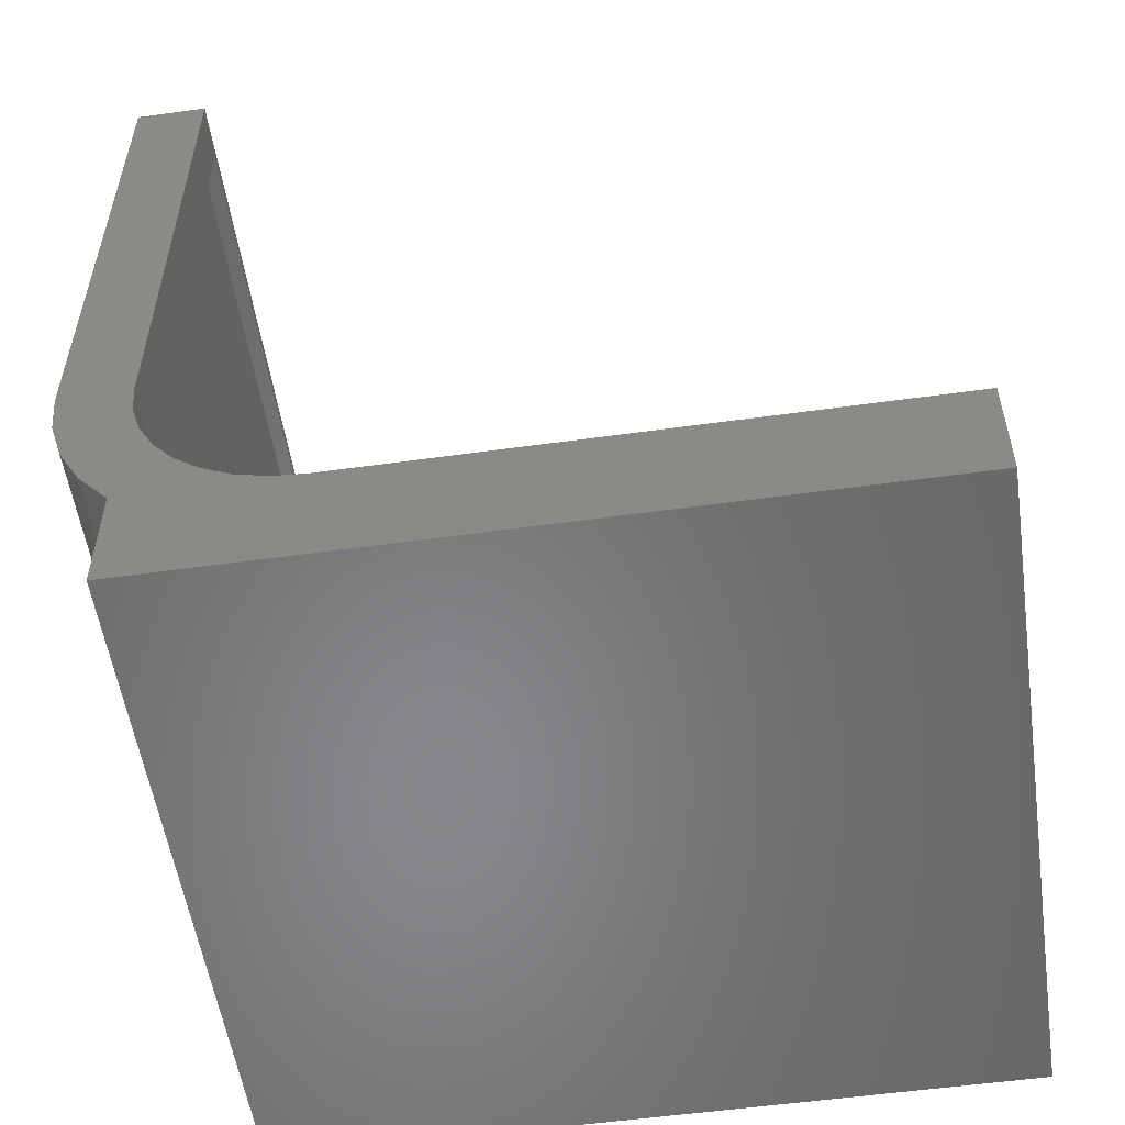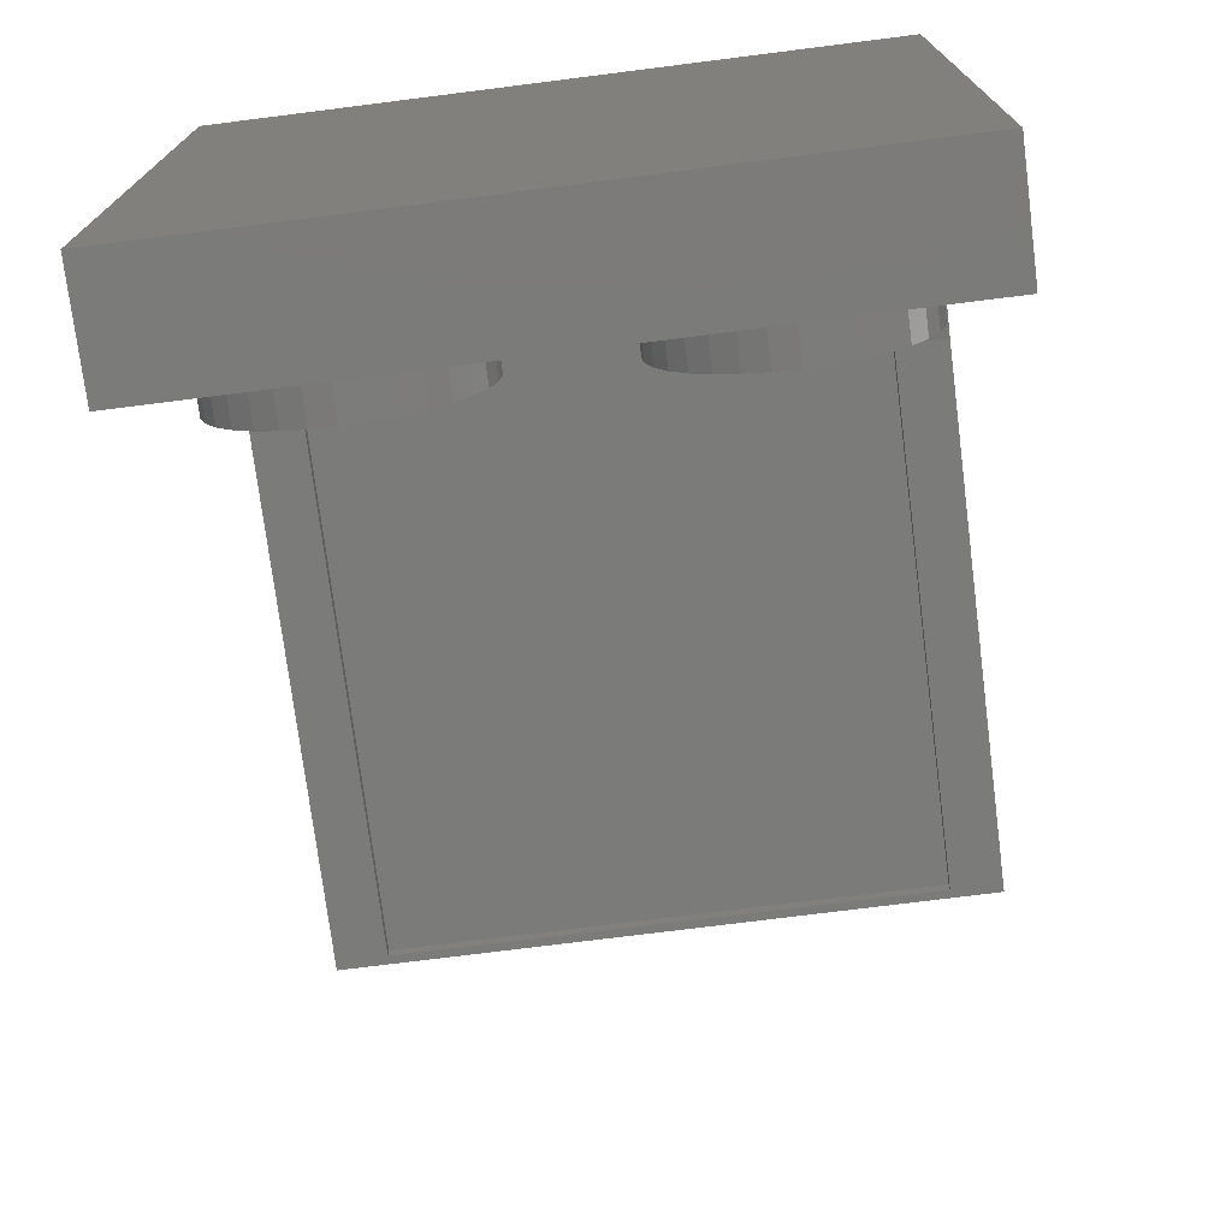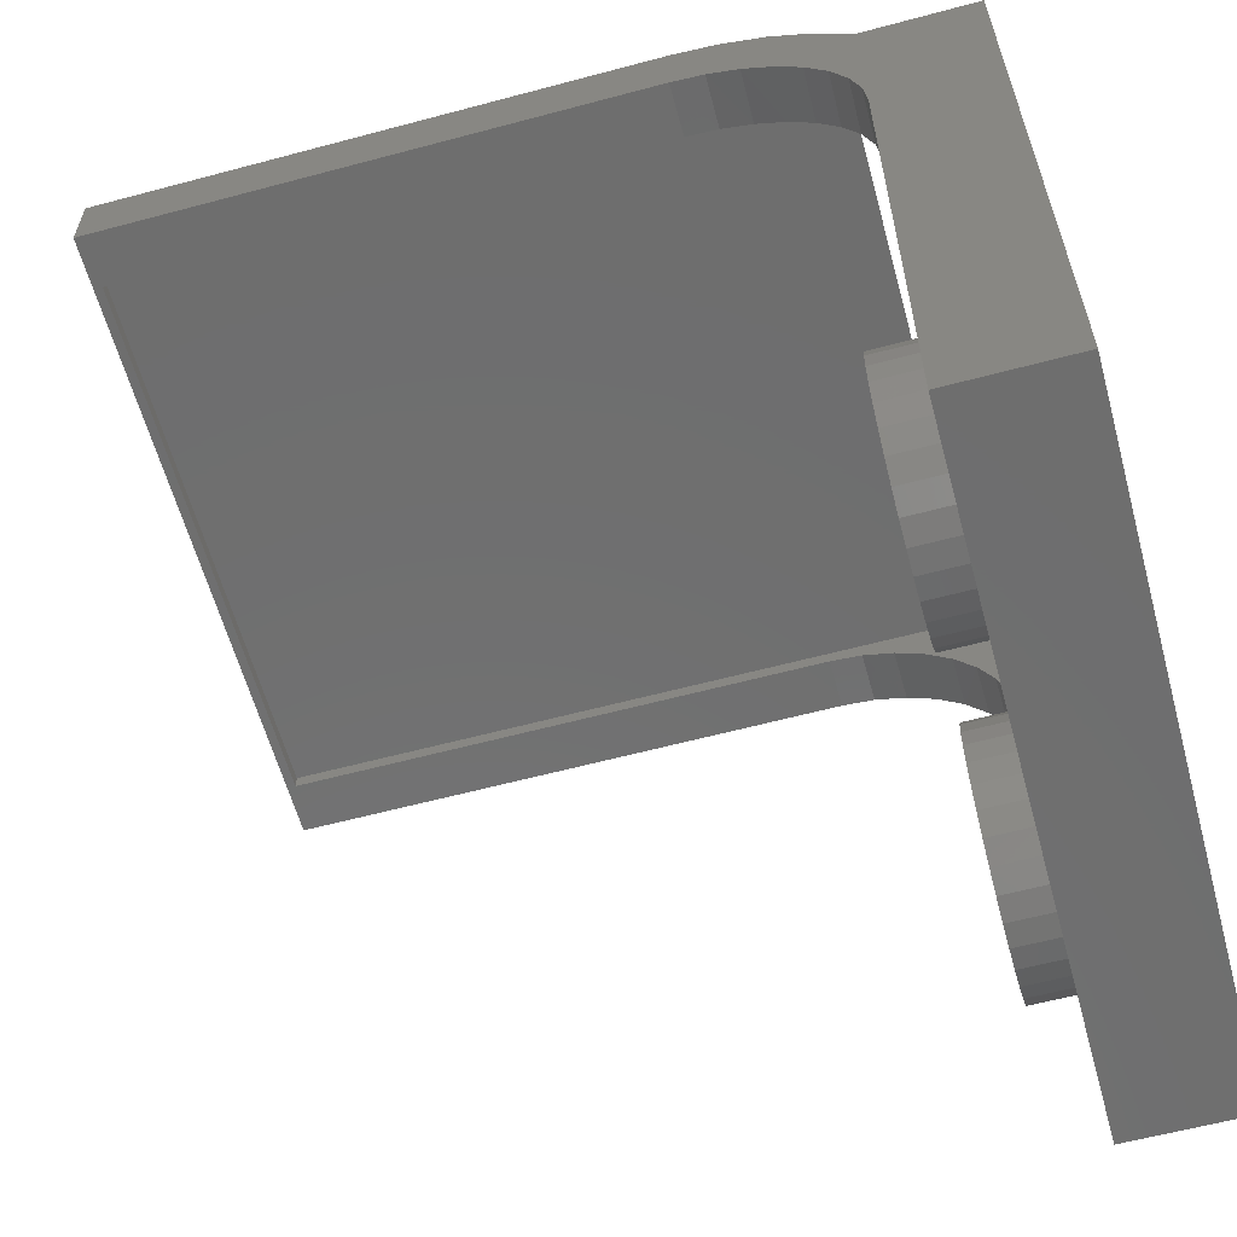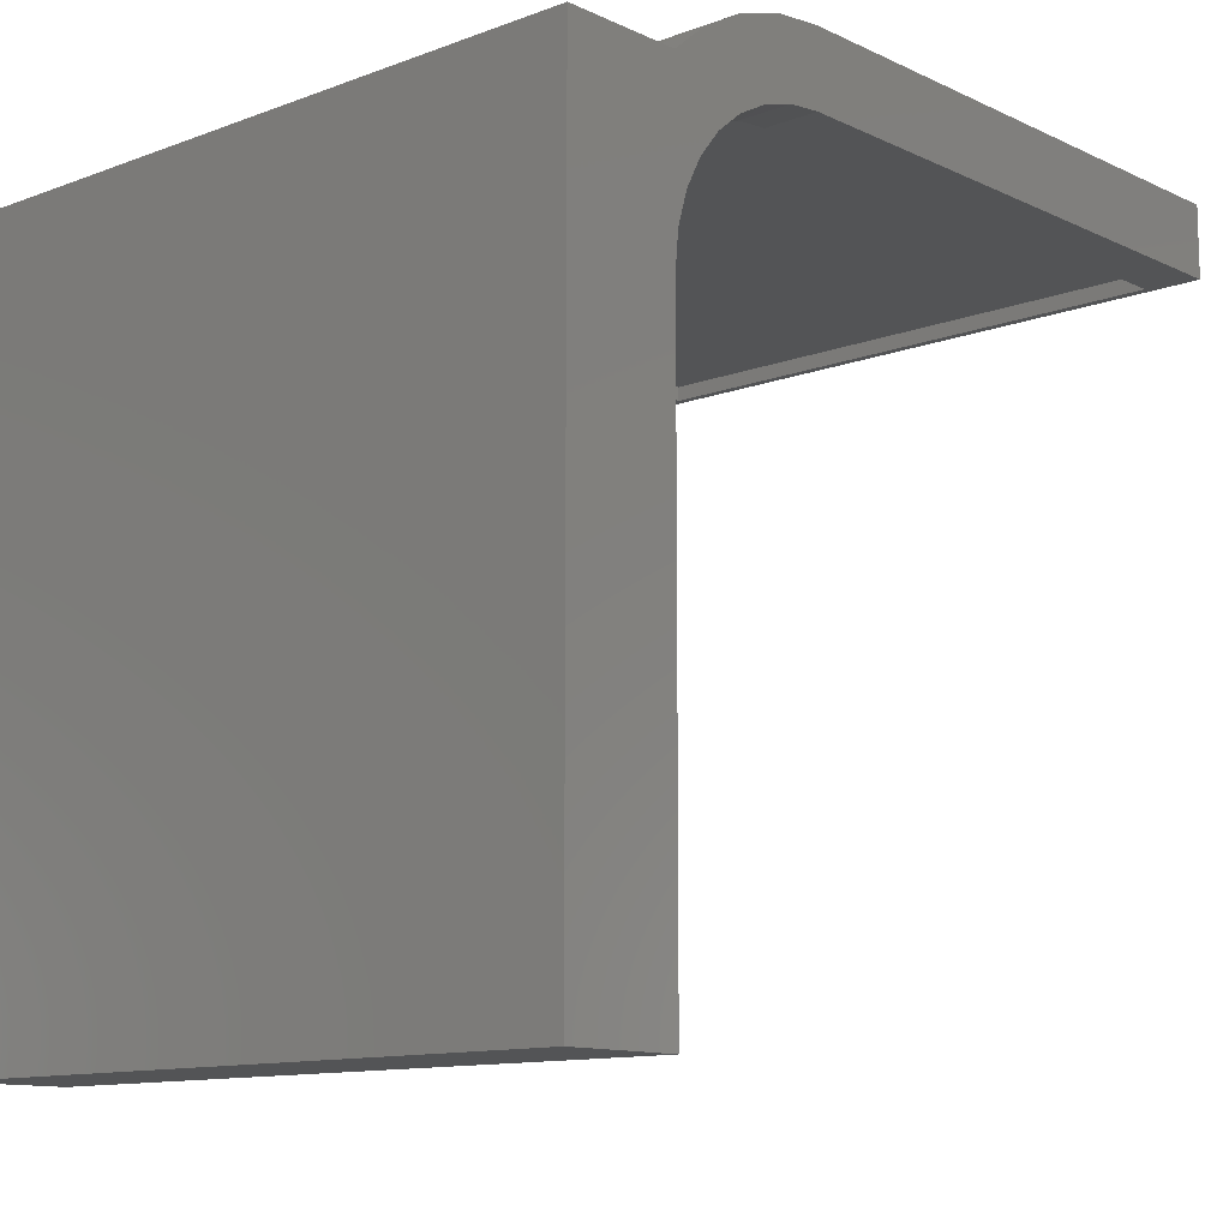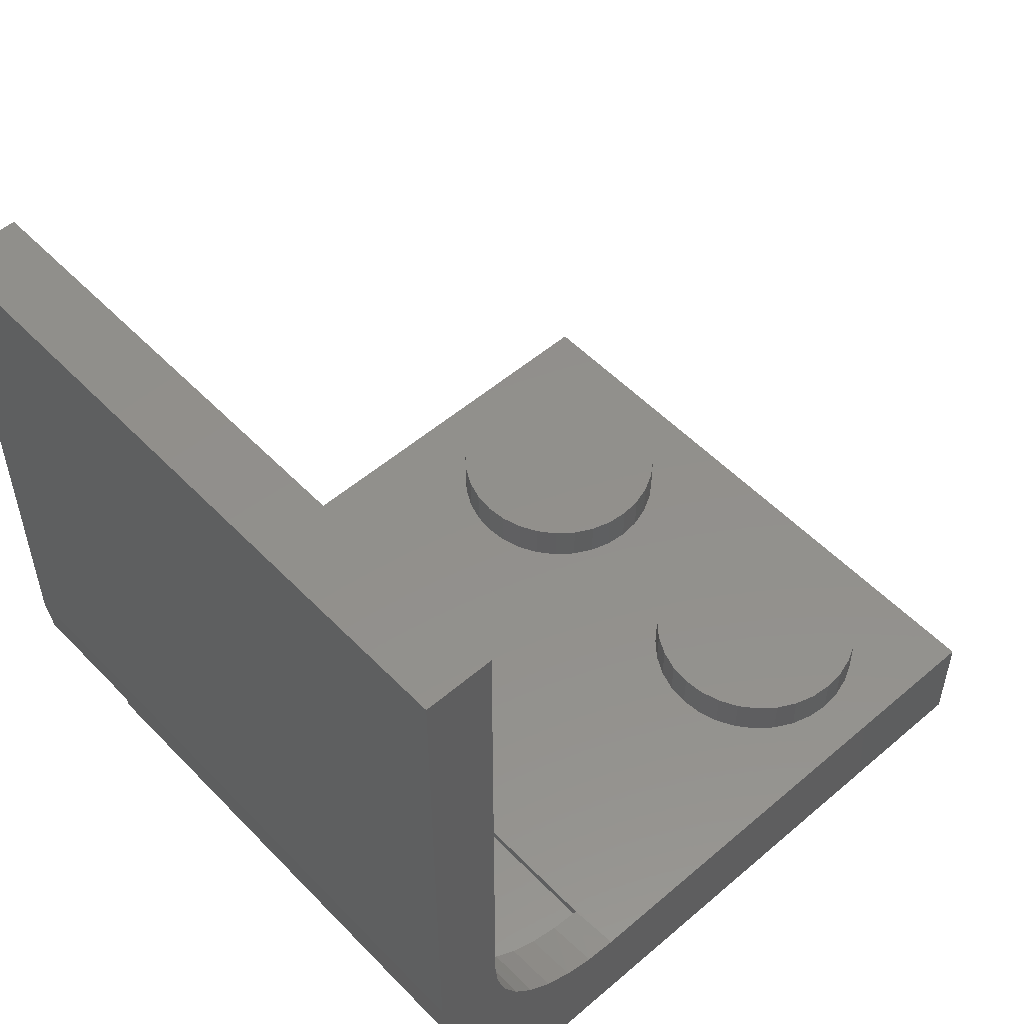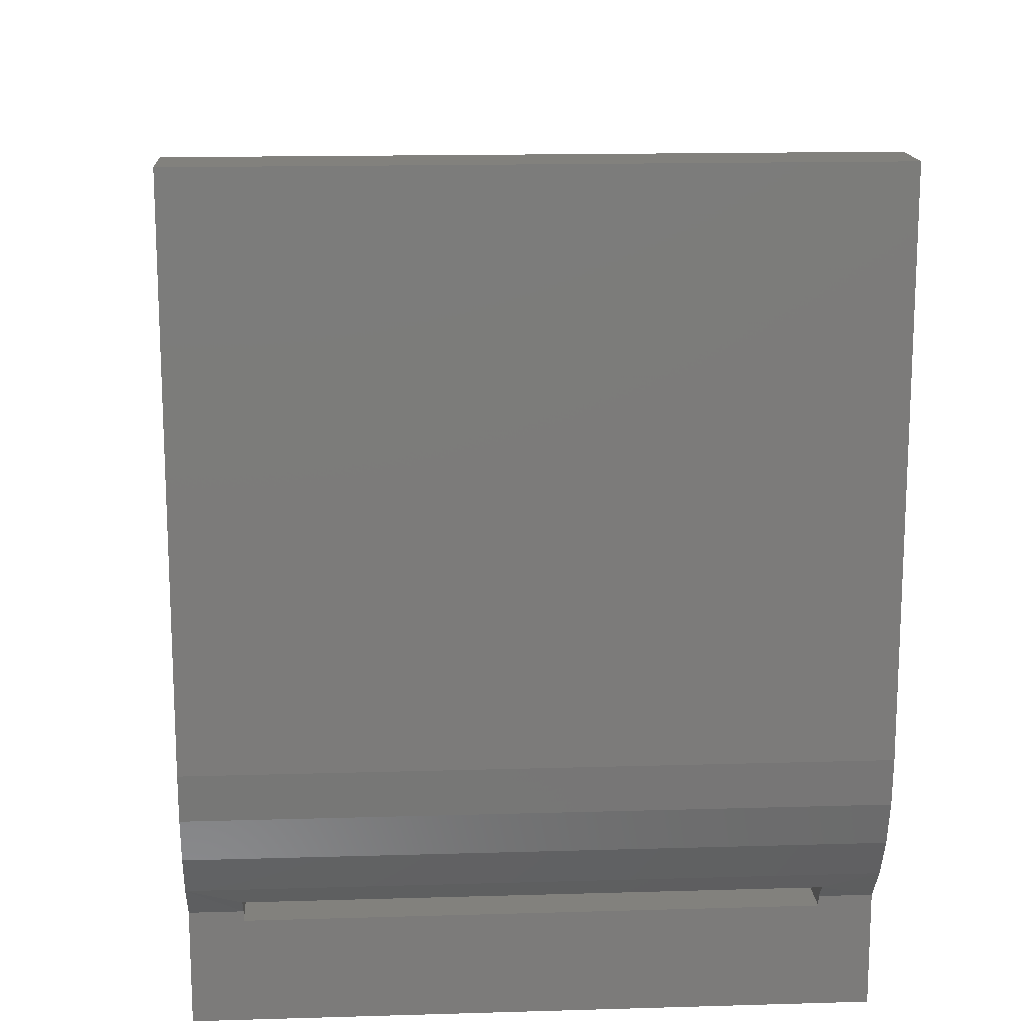
<metadata>
{"format":"stl","ext":"stl","renderer":"f3d","projection":"perspective","resolution":1024,"background":"white","views":[{"elev":-54.6,"azim":-81.6,"up":"+Z"},{"elev":-74.2,"azim":-172.8,"up":"+Y"},{"elev":-60.4,"azim":105.3,"up":"+Y"},{"elev":-11.7,"azim":-138.1,"up":"+Y"},{"elev":53.1,"azim":-132.5,"up":"+Z"},{"elev":15.3,"azim":176.4,"up":"+Z"}]}
</metadata>
<code>
# stl→obj: 196 verts, 392 faces
v -0.25 0.2958 0.05576
v -0.25 0.309 0.07001
v -0.25 0.205 0.06794
v -0.25 0.1773 0.05911
v -0.25 0.1484 0.05578
v -0.25 0.1484 0.04688
v -0.25 0.2958 0.04688
v -0.25 0.309 0.6953
v -0.25 0.2958 0.6953
v -0.25 0.2958 0.2058
v -0.25 0.293 0.1768
v -0.25 0.2846 0.149
v -0.25 0.2711 0.1232
v -0.25 0.2528 0.1006
v -0.25 0.2305 0.08196
v -0.2969 0.2958 0.05576
v -0.2969 0.2958 -0.04688
v -0.2969 0.1458 0.05576
v -0.2969 0.1751 0.05864
v -0.2969 0.2032 0.06717
v -0.2969 0.2291 0.08104
v -0.2969 0.3224 0.08783
v -0.2969 0.2705 0.1224
v -0.2969 0.2844 0.1484
v -0.2969 0.3423 0.1245
v -0.2969 0.2929 0.1765
v -0.2969 0.3546 0.1643
v -0.2969 0.2958 0.2058
v -0.2969 0.359 0.2058
v -0.2969 0.2958 0.7031
v -0.2969 0.359 0.7031
v -0.2969 0.2519 0.09969
v -0.2969 -0.3516 0.05576
v -0.2969 -0.3516 -0.04688
v 0.25 0.2958 0.05576
v 0.25 0.2958 0.04688
v 0.25 0.1484 0.04688
v 0.25 0.1484 0.05578
v 0.25 0.1773 0.05911
v 0.25 0.205 0.06794
v 0.25 0.309 0.07001
v 0.25 0.2305 0.08196
v 0.25 0.2528 0.1006
v 0.25 0.2711 0.1232
v 0.25 0.2846 0.149
v 0.25 0.293 0.1768
v 0.25 0.2958 0.2058
v 0.25 0.2958 0.6953
v 0.25 0.309 0.6953
v 0.2969 0.2958 0.05576
v 0.2969 0.3224 0.08783
v 0.2969 0.2291 0.08104
v 0.2969 0.2032 0.06717
v 0.2969 0.1751 0.05864
v 0.2969 0.1458 0.05576
v 0.2969 0.2958 -0.04688
v 0.2969 0.359 0.7031
v 0.2969 0.2958 0.7031
v 0.2969 0.359 0.2058
v 0.2969 0.2958 0.2058
v 0.2969 0.3546 0.1643
v 0.2969 0.2929 0.1765
v 0.2969 0.3423 0.1245
v 0.2969 0.2844 0.1484
v 0.2969 0.2705 0.1224
v 0.2969 0.2519 0.09969
v 0.2969 -0.3516 0.05576
v 0.2969 -0.3516 -0.04688
v -0.1495 -0.3058 0.05576
v 0.1495 -0.3058 0.05576
v 0.1295 -0.3038 0.05576
v -0.1295 -0.3038 0.05576
v 0.1102 -0.2979 0.05576
v -0.1102 -0.2979 0.05576
v 0.09249 -0.2885 0.05576
v -0.09249 -0.2885 0.05576
v -0.09249 -0.1178 0.05576
v 0.1102 -0.1083 0.05576
v -0.1102 -0.1083 0.05576
v 0.1295 -0.1025 0.05576
v -0.1295 -0.1025 0.05576
v 0.1495 -0.1005 0.05576
v -0.1495 -0.1005 0.05576
v 0.2502 -0.1831 0.05576
v 0.2521 -0.2031 0.05576
v 0.2502 -0.2231 0.05576
v 0.2443 -0.2424 0.05576
v 0.2348 -0.2601 0.05576
v 0.2221 -0.2757 0.05576
v 0.2065 -0.2885 0.05576
v 0.1888 -0.2979 0.05576
v 0.1695 -0.3038 0.05576
v -0.2502 -0.1831 0.05576
v -0.2443 -0.1638 0.05576
v -0.2348 -0.1461 0.05576
v -0.2221 -0.1306 0.05576
v -0.2065 -0.1178 0.05576
v -0.1888 -0.1083 0.05576
v -0.1695 -0.1025 0.05576
v -0.1695 -0.3038 0.05576
v -0.1888 -0.2979 0.05576
v -0.2065 -0.2885 0.05576
v -0.2221 -0.2757 0.05576
v -0.2348 -0.2601 0.05576
v -0.2443 -0.2424 0.05576
v -0.2502 -0.2231 0.05576
v -0.2521 -0.2031 0.05576
v 0.1695 -0.1025 0.05576
v 0.1888 -0.1083 0.05576
v 0.2065 -0.1178 0.05576
v 0.2221 -0.1306 0.05576
v 0.2348 -0.1461 0.05576
v 0.2443 -0.1638 0.05576
v -0.07694 -0.2757 0.05576
v 0.07694 -0.2757 0.05576
v -0.06417 -0.2601 0.05576
v 0.06417 -0.2601 0.05576
v -0.05469 -0.2424 0.05576
v 0.05469 -0.2424 0.05576
v -0.04885 -0.2231 0.05576
v 0.04885 -0.2231 0.05576
v -0.04688 -0.2031 0.05576
v 0.04688 -0.2031 0.05576
v -0.04885 -0.1831 0.05576
v 0.04885 -0.1831 0.05576
v -0.05469 -0.1638 0.05576
v 0.05469 -0.1638 0.05576
v -0.06417 -0.1461 0.05576
v 0.06417 -0.1461 0.05576
v -0.07694 -0.1306 0.05576
v 0.07694 -0.1306 0.05576
v 0.09249 -0.1178 0.05576
v -0.1695 -0.1025 0.09375
v -0.1295 -0.1025 0.09375
v -0.1495 -0.1005 0.09375
v -0.1888 -0.1083 0.09375
v -0.1102 -0.1083 0.09375
v -0.2065 -0.1178 0.09375
v -0.09249 -0.1178 0.09375
v -0.09249 -0.2885 0.09375
v -0.1888 -0.2979 0.09375
v -0.1102 -0.2979 0.09375
v -0.1695 -0.3038 0.09375
v -0.1295 -0.3038 0.09375
v -0.1495 -0.3058 0.09375
v -0.07694 -0.1306 0.09375
v -0.2221 -0.1306 0.09375
v -0.06417 -0.1461 0.09375
v -0.2348 -0.1461 0.09375
v -0.05469 -0.1638 0.09375
v -0.2443 -0.1638 0.09375
v -0.04885 -0.1831 0.09375
v -0.2502 -0.1831 0.09375
v -0.04688 -0.2031 0.09375
v -0.2521 -0.2031 0.09375
v -0.04885 -0.2231 0.09375
v -0.2502 -0.2231 0.09375
v -0.05469 -0.2424 0.09375
v -0.2443 -0.2424 0.09375
v -0.06417 -0.2601 0.09375
v -0.2348 -0.2601 0.09375
v -0.07694 -0.2757 0.09375
v -0.2221 -0.2757 0.09375
v -0.2065 -0.2885 0.09375
v 0.04688 -0.2031 0.09375
v 0.04885 -0.1831 0.09375
v 0.05469 -0.1638 0.09375
v 0.06417 -0.1461 0.09375
v 0.07694 -0.1306 0.09375
v 0.09249 -0.1178 0.09375
v 0.1102 -0.1083 0.09375
v 0.1295 -0.1025 0.09375
v 0.1495 -0.1005 0.09375
v 0.1695 -0.1025 0.09375
v 0.1888 -0.1083 0.09375
v 0.2065 -0.1178 0.09375
v 0.2221 -0.1306 0.09375
v 0.2348 -0.1461 0.09375
v 0.2443 -0.1638 0.09375
v 0.2502 -0.1831 0.09375
v 0.2521 -0.2031 0.09375
v 0.2502 -0.2231 0.09375
v 0.2443 -0.2424 0.09375
v 0.2348 -0.2601 0.09375
v 0.2221 -0.2757 0.09375
v 0.2065 -0.2885 0.09375
v 0.1888 -0.2979 0.09375
v 0.1695 -0.3038 0.09375
v 0.1495 -0.3058 0.09375
v 0.1295 -0.3038 0.09375
v 0.1102 -0.2979 0.09375
v 0.09249 -0.2885 0.09375
v 0.07694 -0.2757 0.09375
v 0.06417 -0.2601 0.09375
v 0.05469 -0.2424 0.09375
v 0.04885 -0.2231 0.09375
f 1 2 3
f 1 3 4
f 1 4 5
f 1 5 6
f 1 6 7
f 2 8 9
f 2 9 10
f 2 10 11
f 2 11 12
f 2 12 13
f 2 13 14
f 2 14 15
f 2 15 3
f 16 17 18
f 16 18 19
f 16 19 20
f 16 20 21
f 16 21 22
f 23 24 25
f 25 24 26
f 25 26 27
f 27 26 28
f 27 28 29
f 29 28 30
f 29 30 31
f 21 32 22
f 22 32 23
f 22 23 25
f 33 18 34
f 34 18 17
f 35 36 37
f 35 37 38
f 35 38 39
f 35 39 40
f 35 40 41
f 41 40 42
f 41 42 43
f 41 43 44
f 41 44 45
f 41 45 46
f 41 46 47
f 41 47 48
f 41 48 49
f 50 51 52
f 50 52 53
f 50 53 54
f 50 54 55
f 50 55 56
f 57 58 59
f 59 58 60
f 59 60 61
f 61 60 62
f 61 62 63
f 63 62 64
f 63 64 65
f 63 65 51
f 51 65 66
f 51 66 52
f 67 68 55
f 55 68 56
f 33 34 67
f 67 34 68
f 50 36 35
f 50 56 36
f 16 1 7
f 36 56 7
f 7 56 17
f 7 17 16
f 69 70 71
f 69 71 72
f 72 71 73
f 72 73 74
f 74 73 75
f 74 75 76
f 77 78 79
f 79 78 80
f 79 80 81
f 81 80 82
f 81 82 83
f 67 55 84
f 67 84 85
f 67 85 86
f 67 86 87
f 67 87 88
f 67 88 89
f 67 89 90
f 67 90 91
f 67 91 92
f 67 92 70
f 67 70 69
f 67 69 33
f 18 93 94
f 18 94 95
f 18 95 96
f 18 96 97
f 18 97 98
f 18 98 99
f 18 99 83
f 18 83 82
f 18 82 55
f 33 69 100
f 33 100 101
f 33 101 102
f 33 102 103
f 33 103 104
f 33 104 105
f 33 105 106
f 33 106 107
f 33 107 93
f 33 93 18
f 55 82 108
f 55 108 109
f 55 109 110
f 55 110 111
f 55 111 112
f 55 112 113
f 55 113 84
f 76 75 114
f 114 75 115
f 114 115 116
f 116 115 117
f 116 117 118
f 118 117 119
f 118 119 120
f 120 119 121
f 120 121 122
f 122 121 123
f 122 123 124
f 124 123 125
f 124 125 126
f 126 125 127
f 126 127 128
f 128 127 129
f 128 129 130
f 130 129 131
f 130 131 77
f 77 131 132
f 77 132 78
f 29 59 27
f 27 59 61
f 27 61 25
f 25 61 63
f 25 63 22
f 22 63 51
f 22 51 2
f 2 51 41
f 50 35 51
f 51 35 41
f 1 16 2
f 2 16 22
f 6 37 7
f 7 37 36
f 59 29 57
f 57 29 31
f 31 30 57
f 57 30 58
f 30 28 10
f 30 10 9
f 30 9 48
f 30 48 58
f 60 58 47
f 47 58 48
f 4 19 5
f 19 18 5
f 21 15 32
f 3 15 21
f 20 3 21
f 4 3 20
f 19 4 20
f 42 52 66
f 52 42 40
f 40 53 52
f 53 40 39
f 39 54 53
f 54 39 38
f 55 54 38
f 55 38 5
f 55 5 18
f 15 14 32
f 32 14 13
f 32 13 23
f 23 13 12
f 23 12 24
f 24 12 11
f 24 11 26
f 26 11 10
f 26 10 28
f 42 66 43
f 43 66 65
f 43 65 44
f 44 65 64
f 44 64 45
f 45 64 62
f 45 62 46
f 46 62 60
f 46 60 47
f 41 49 2
f 2 49 8
f 6 5 37
f 37 5 38
f 9 8 48
f 48 8 49
f 68 34 56
f 56 34 17
f 133 134 135
f 134 133 136
f 134 136 137
f 137 136 138
f 137 138 139
f 140 141 142
f 142 141 143
f 142 143 144
f 144 143 145
f 139 138 146
f 146 138 147
f 146 147 148
f 148 147 149
f 148 149 150
f 150 149 151
f 150 151 152
f 152 151 153
f 152 153 154
f 154 153 155
f 154 155 156
f 156 155 157
f 156 157 158
f 158 157 159
f 158 159 160
f 160 159 161
f 160 161 162
f 162 161 163
f 162 163 140
f 140 163 164
f 140 164 141
f 155 107 157
f 157 107 106
f 157 106 159
f 159 106 105
f 159 105 161
f 161 105 104
f 161 104 163
f 163 104 103
f 163 103 164
f 164 103 102
f 164 102 141
f 141 102 101
f 141 101 143
f 143 101 100
f 143 100 145
f 145 100 69
f 145 69 144
f 144 69 72
f 144 72 142
f 142 72 74
f 142 74 140
f 140 74 76
f 140 76 162
f 162 76 114
f 162 114 160
f 160 114 116
f 160 116 158
f 158 116 118
f 158 118 156
f 156 118 120
f 156 120 154
f 154 120 122
f 154 122 152
f 152 122 124
f 152 124 150
f 150 124 126
f 150 126 148
f 148 126 128
f 148 128 146
f 146 128 130
f 146 130 139
f 139 130 77
f 139 77 137
f 137 77 79
f 137 79 134
f 134 79 81
f 134 81 135
f 135 81 83
f 135 83 133
f 133 83 99
f 133 99 136
f 136 99 98
f 136 98 138
f 138 98 97
f 138 97 147
f 147 97 96
f 147 96 149
f 149 96 95
f 149 95 151
f 151 95 94
f 151 94 153
f 153 94 93
f 153 93 155
f 155 93 107
f 123 165 125
f 125 165 166
f 125 166 127
f 127 166 167
f 127 167 129
f 129 167 168
f 129 168 131
f 131 168 169
f 131 169 132
f 132 169 170
f 132 170 78
f 78 170 171
f 78 171 80
f 80 171 172
f 80 172 82
f 82 172 173
f 82 173 108
f 108 173 174
f 108 174 109
f 109 174 175
f 109 175 110
f 110 175 176
f 110 176 111
f 111 176 177
f 111 177 112
f 112 177 178
f 112 178 113
f 113 178 179
f 113 179 84
f 84 179 180
f 84 180 85
f 85 180 181
f 85 181 86
f 86 181 182
f 86 182 87
f 87 182 183
f 87 183 88
f 88 183 184
f 88 184 89
f 89 184 185
f 89 185 90
f 90 185 186
f 90 186 91
f 91 186 187
f 91 187 92
f 92 187 188
f 92 188 70
f 70 188 189
f 70 189 71
f 71 189 190
f 71 190 73
f 73 190 191
f 73 191 75
f 75 191 192
f 75 192 115
f 115 192 193
f 115 193 117
f 117 193 194
f 117 194 119
f 119 194 195
f 119 195 121
f 121 195 196
f 121 196 123
f 123 196 165
f 172 174 173
f 174 172 171
f 174 171 175
f 175 171 170
f 175 170 176
f 186 191 187
f 187 191 190
f 187 190 188
f 188 190 189
f 176 170 177
f 177 170 169
f 177 169 178
f 178 169 168
f 178 168 179
f 179 168 167
f 179 167 180
f 180 167 166
f 180 166 181
f 181 166 165
f 181 165 182
f 182 165 196
f 182 196 183
f 183 196 195
f 183 195 184
f 184 195 194
f 184 194 185
f 185 194 193
f 185 193 186
f 186 193 192
f 186 192 191

</code>
